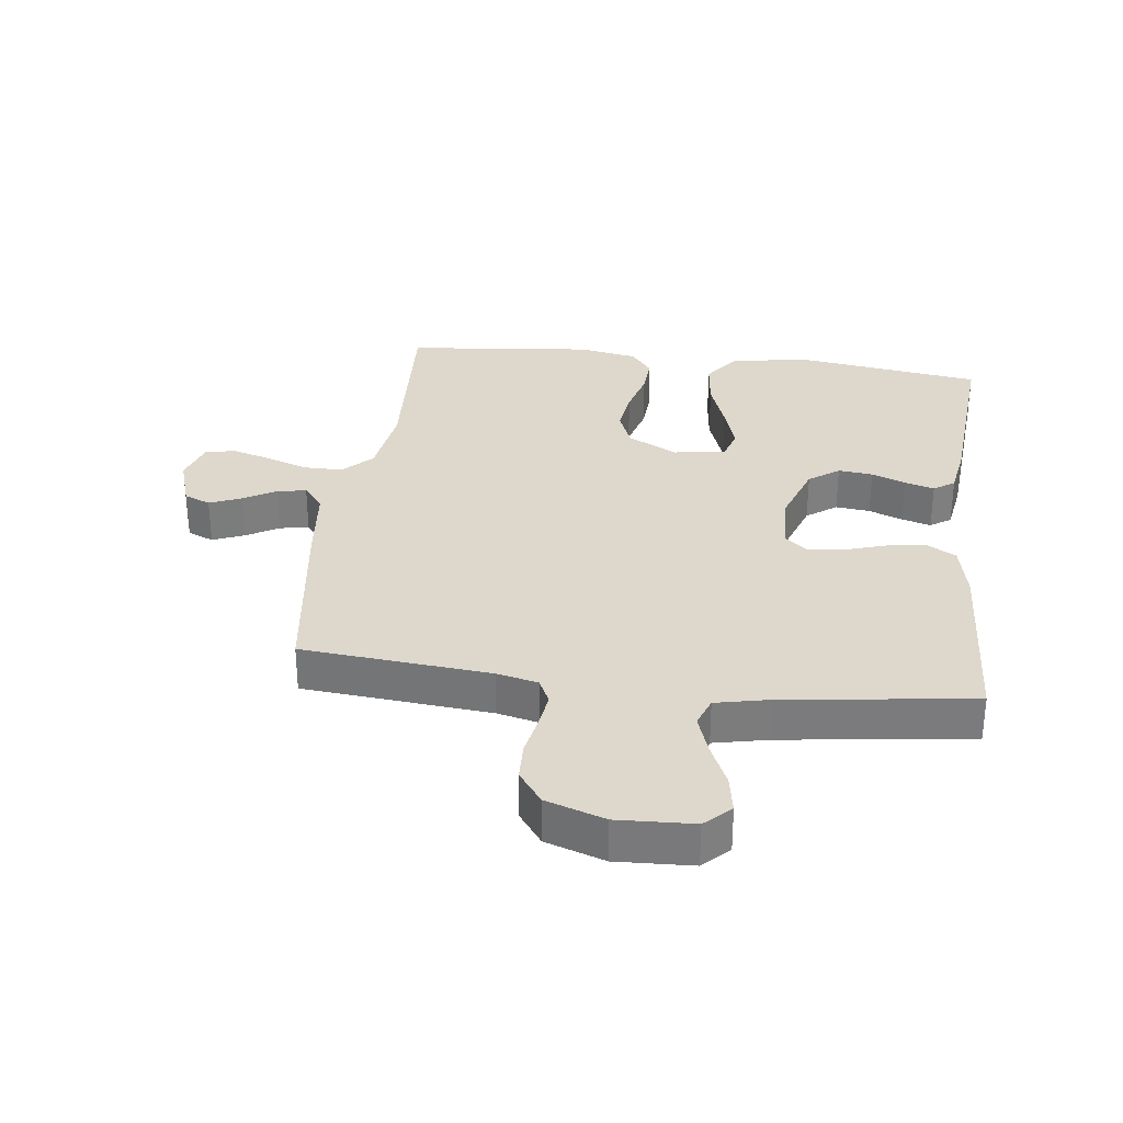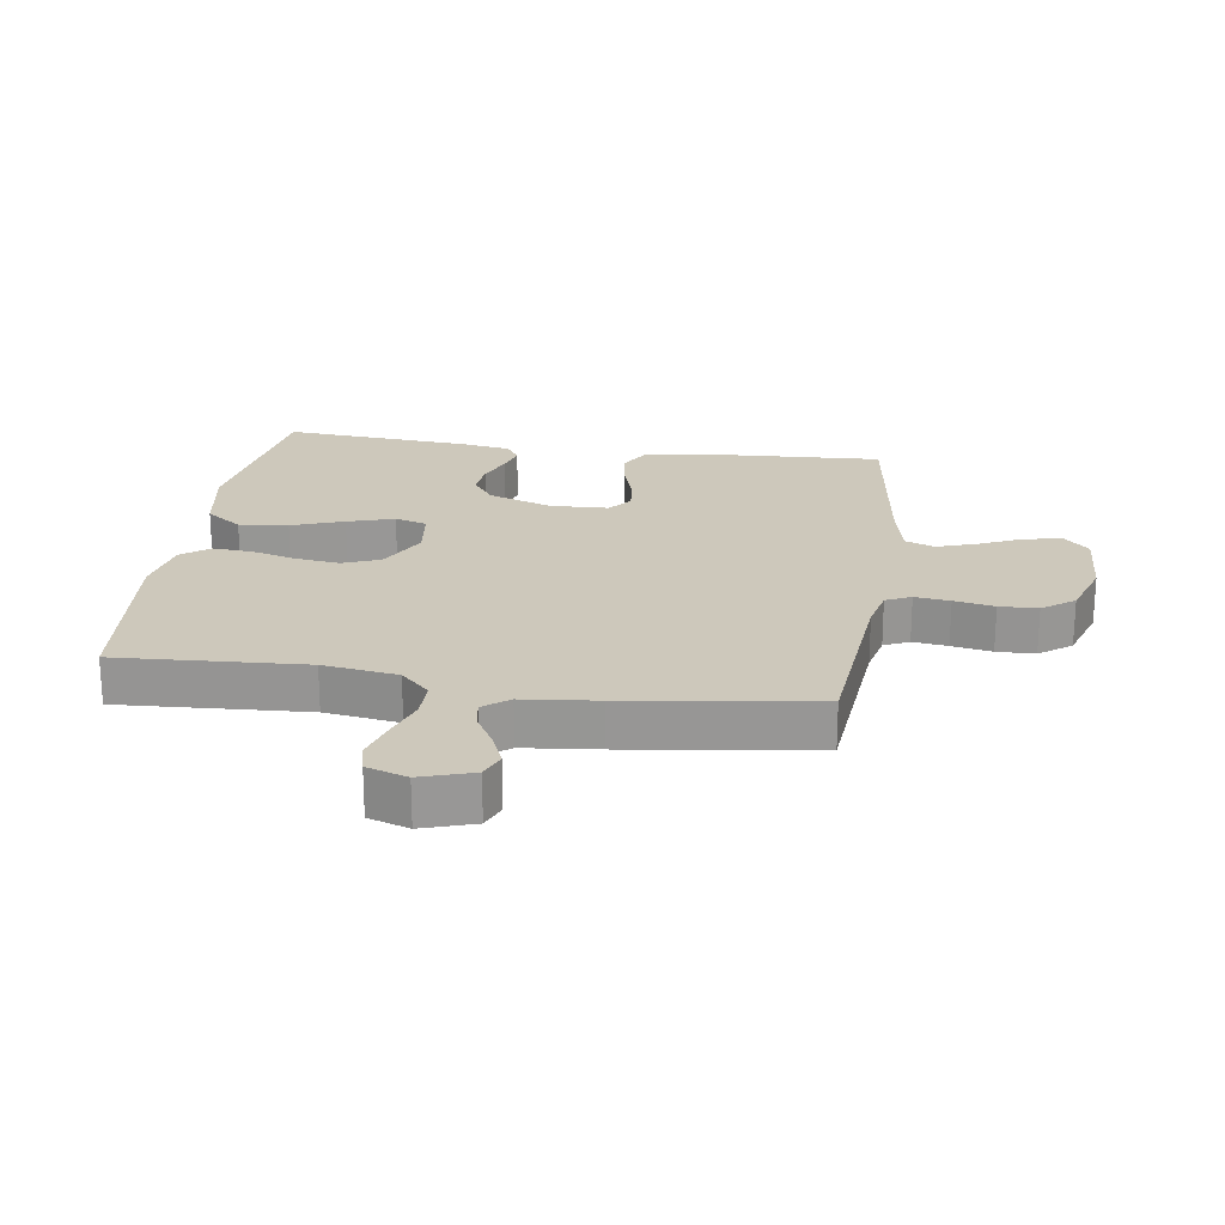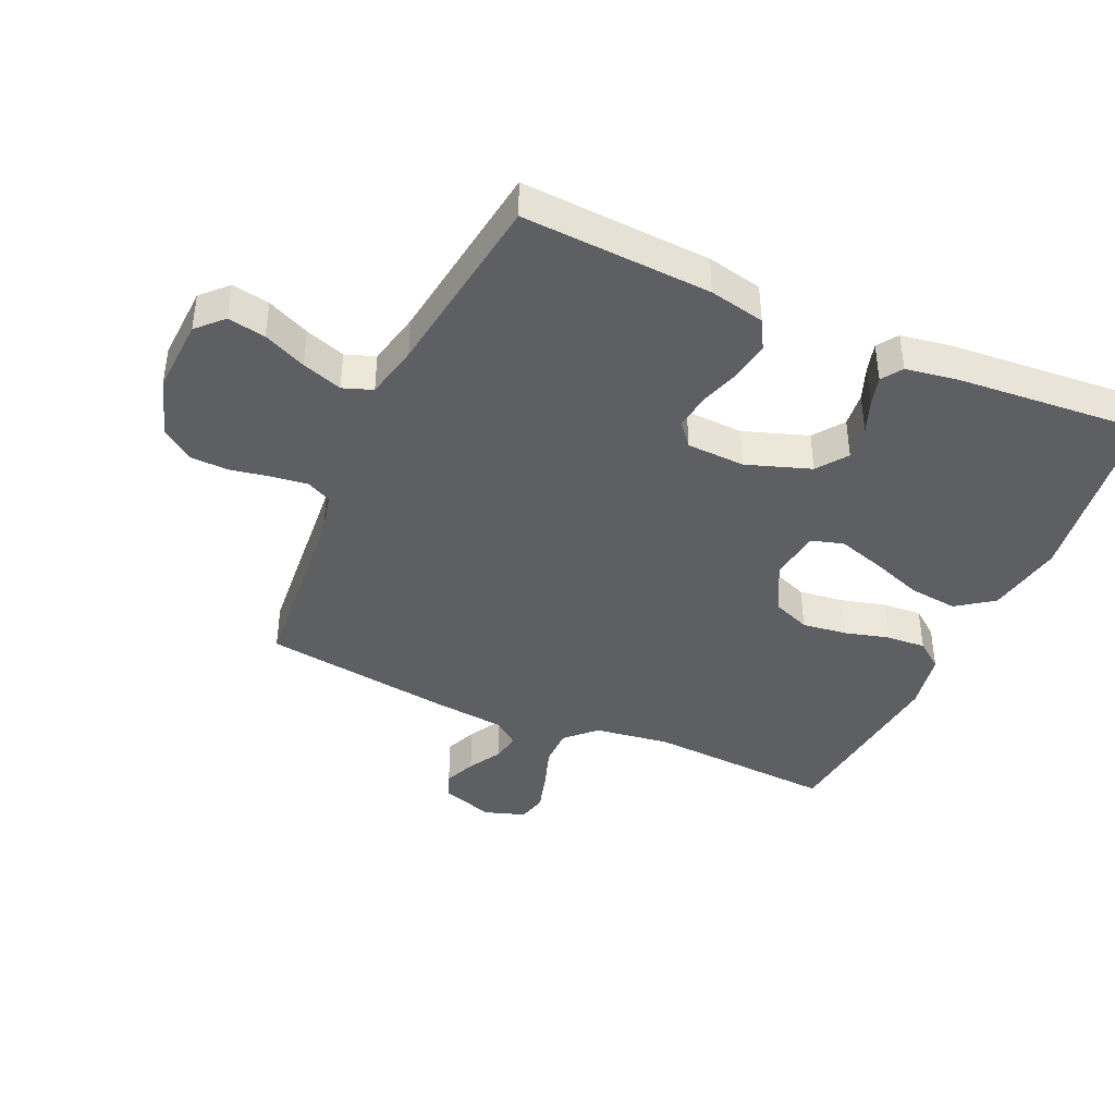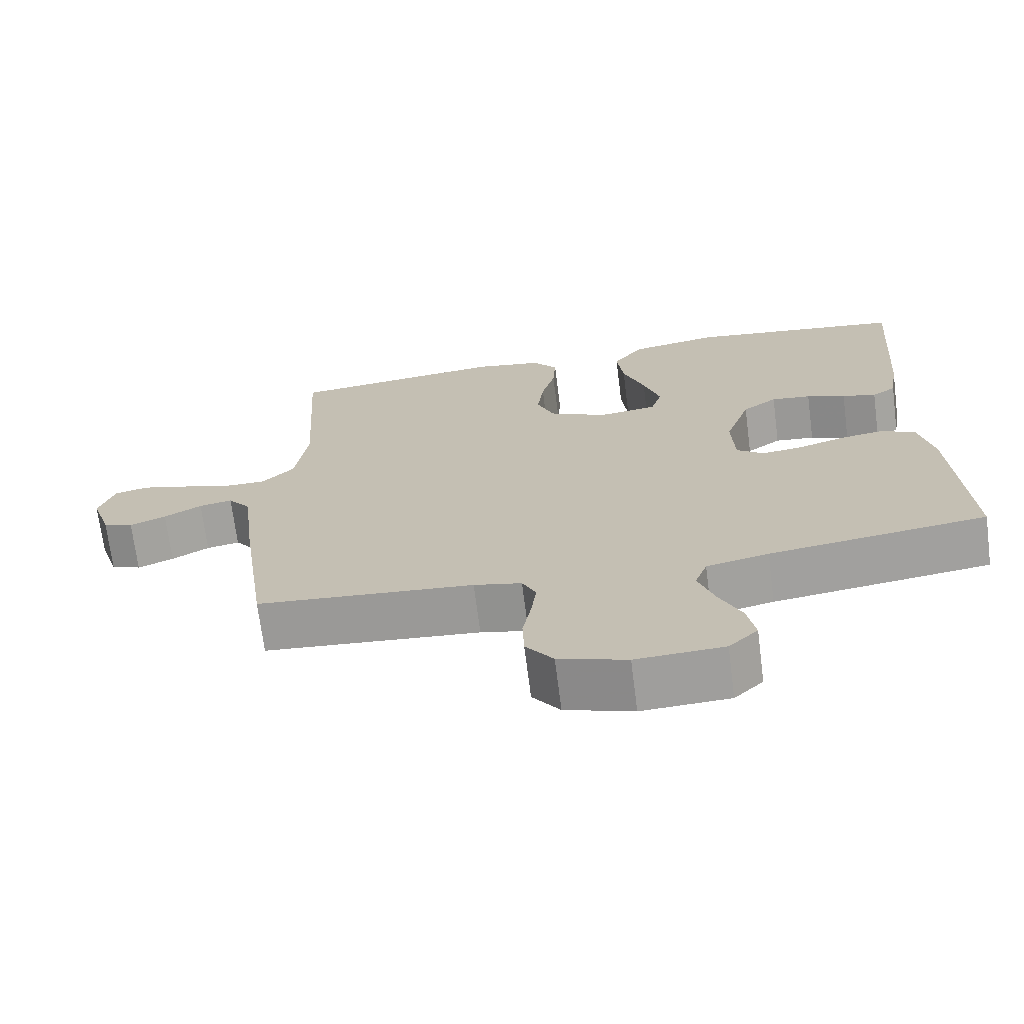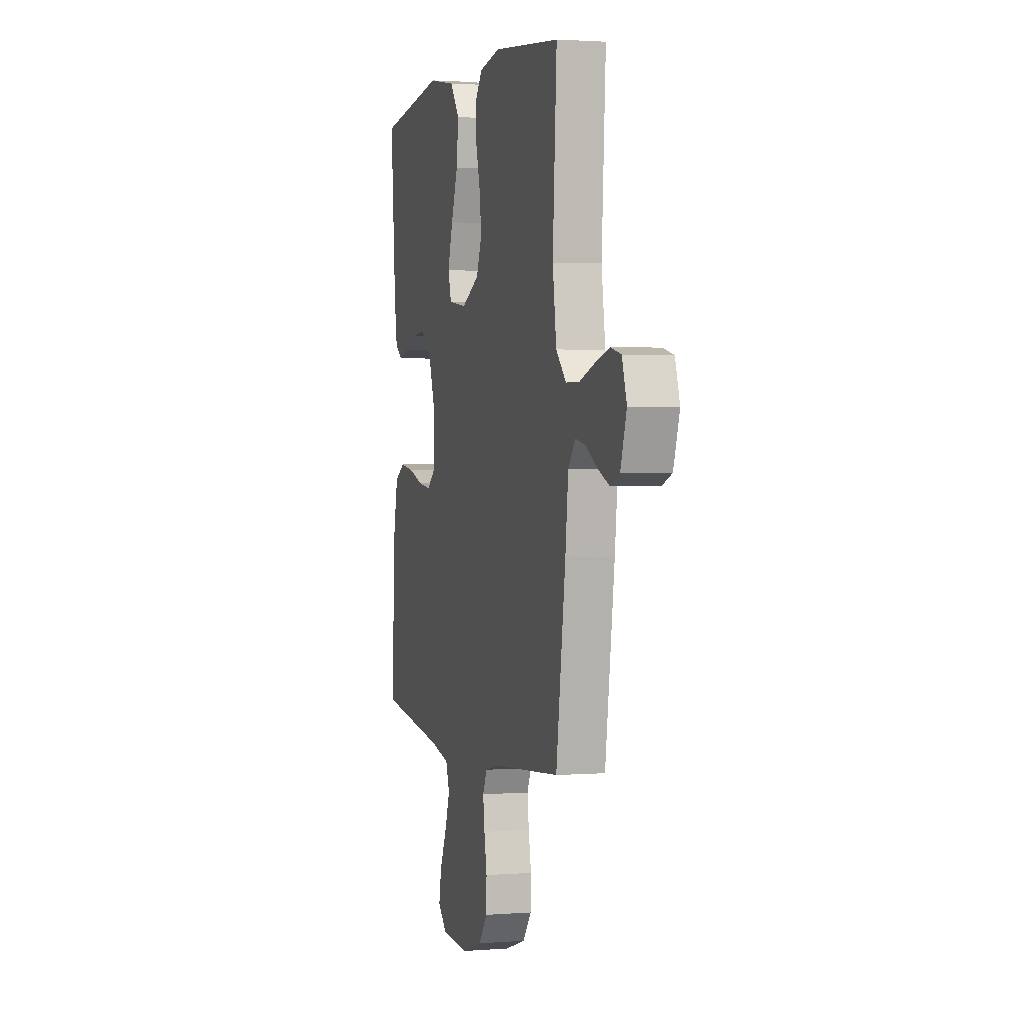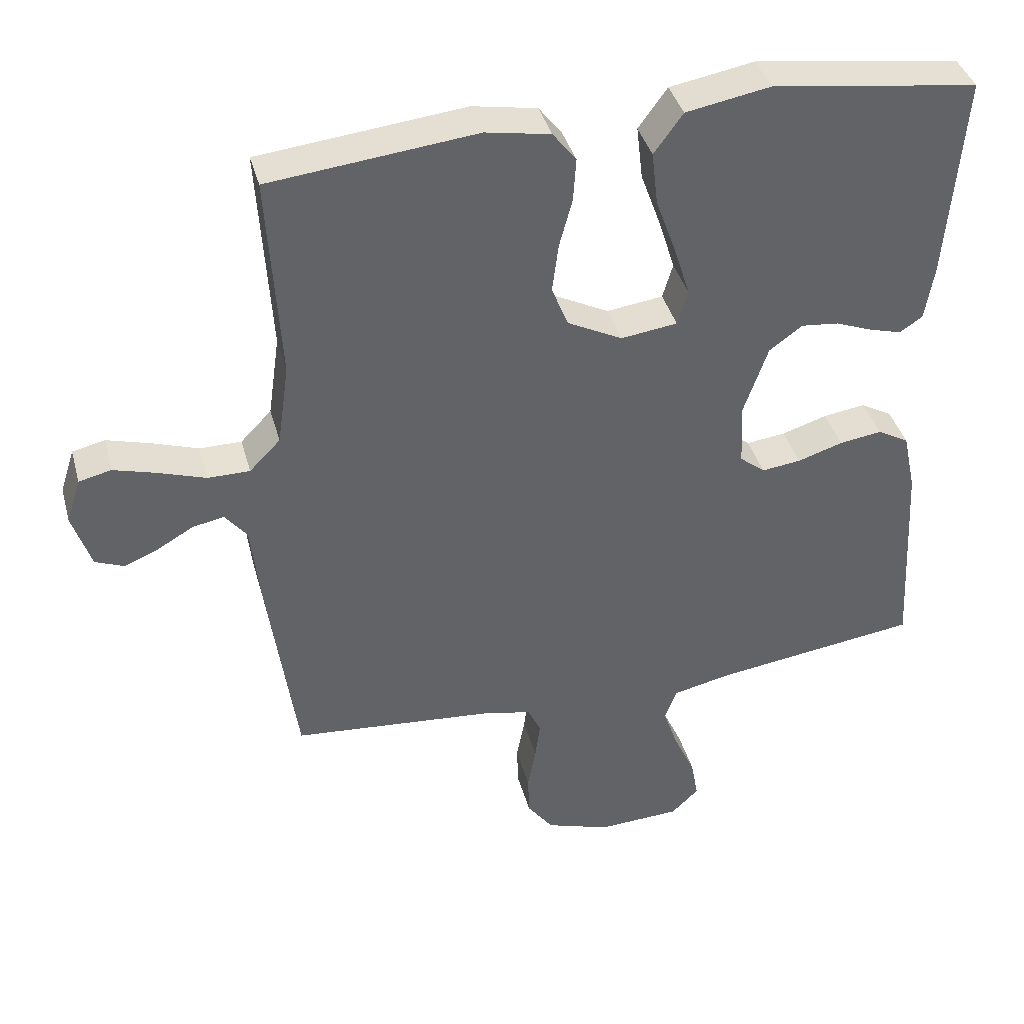
<metadata>
{"format":"obj","ext":"obj","renderer":"f3d","projection":"perspective","resolution":1024,"background":"white","views":[{"elev":31.5,"azim":-172.7,"up":"+Y"},{"elev":22.0,"azim":98.5,"up":"+Y"},{"elev":-41.1,"azim":-114.1,"up":"+Y"},{"elev":-70.4,"azim":-172.7,"up":"+Z"},{"elev":1.8,"azim":74.3,"up":"+Z"},{"elev":39.5,"azim":165.1,"up":"+Z"}]}
</metadata>
<code>
v -0.5 0.07 0.5
v -0.2 0.07 0.542
v -0.077 0.07 0.52
v -0.035 0.07 0.462
v -0.044 0.07 0.384
v -0.074 0.07 0.301
v -0.097 0.07 0.227
v -0.082 0.07 0.176
v 0 0.07 0.165
v 0.08 0.07 0.206
v 0.104 0.07 0.266
v 0.095 0.07 0.337
v 0.076 0.07 0.408
v 0.072 0.07 0.471
v 0.106 0.07 0.515
v 0.2 0.07 0.532
v 0.5 0.07 0.5
v 0.482 0.07 0.2
v 0.499 0.07 0.081
v 0.544 0.07 0.035
v 0.605 0.07 0.035
v 0.673 0.07 0.058
v 0.736 0.07 0.076
v 0.783 0.07 0.065
v 0.804 0.07 0
v 0.777 0.07 -0.083
v 0.735 0.07 -0.1
v 0.685 0.07 -0.079
v 0.633 0.07 -0.049
v 0.587 0.07 -0.04
v 0.555 0.07 -0.081
v 0.542 0.07 -0.2
v 0.5 0.07 -0.5
v 0.2 0.07 -0.526
v 0.134 0.07 -0.541
v 0.115 0.07 -0.581
v 0.122 0.07 -0.637
v 0.134 0.07 -0.701
v 0.132 0.07 -0.762
v 0.094 0.07 -0.813
v 0 0.07 -0.844
v -0.121 0.07 -0.838
v -0.161 0.07 -0.799
v -0.15 0.07 -0.739
v -0.119 0.07 -0.671
v -0.097 0.07 -0.607
v -0.114 0.07 -0.56
v -0.2 0.07 -0.541
v -0.5 0.07 -0.5
v -0.483 0.07 -0.2
v -0.464 0.07 -0.112
v -0.418 0.07 -0.086
v -0.356 0.07 -0.095
v -0.29 0.07 -0.116
v -0.233 0.07 -0.123
v -0.196 0.07 -0.093
v -0.192 0.07 0
v -0.227 0.07 0.102
v -0.275 0.07 0.137
v -0.33 0.07 0.131
v -0.384 0.07 0.11
v -0.431 0.07 0.097
v -0.464 0.07 0.119
v -0.477 0.07 0.2
v -0.5 0 0.5
v -0.2 0 0.542
v -0.077 0 0.52
v -0.035 0 0.462
v -0.044 0 0.384
v -0.074 0 0.301
v -0.097 0 0.227
v -0.082 0 0.176
v 0 0 0.165
v 0.08 0 0.206
v 0.104 0 0.266
v 0.095 0 0.337
v 0.076 0 0.408
v 0.072 0 0.471
v 0.106 0 0.515
v 0.2 0 0.532
v 0.5 0 0.5
v 0.482 0 0.2
v 0.499 0 0.081
v 0.544 0 0.035
v 0.605 0 0.035
v 0.673 0 0.058
v 0.736 0 0.076
v 0.783 0 0.065
v 0.804 0 0
v 0.777 0 -0.083
v 0.735 0 -0.1
v 0.685 0 -0.079
v 0.633 0 -0.049
v 0.587 0 -0.04
v 0.555 0 -0.081
v 0.542 0 -0.2
v 0.5 0 -0.5
v 0.2 0 -0.526
v 0.134 0 -0.541
v 0.115 0 -0.581
v 0.122 0 -0.637
v 0.134 0 -0.701
v 0.132 0 -0.762
v 0.094 0 -0.813
v 0 0 -0.844
v -0.121 0 -0.838
v -0.161 0 -0.799
v -0.15 0 -0.739
v -0.119 0 -0.671
v -0.097 0 -0.607
v -0.114 0 -0.56
v -0.2 0 -0.541
v -0.5 0 -0.5
v -0.483 0 -0.2
v -0.464 0 -0.112
v -0.418 0 -0.086
v -0.356 0 -0.095
v -0.29 0 -0.116
v -0.233 0 -0.123
v -0.196 0 -0.093
v -0.192 0 0
v -0.227 0 0.102
v -0.275 0 0.137
v -0.33 0 0.131
v -0.384 0 0.11
v -0.431 0 0.097
v -0.464 0 0.119
v -0.477 0 0.2
f 60 61 62 63
f 59 60 63 64
f 51 52 53 54
f 51 54 55
f 48 49 50 51
f 47 48 51 55
f 46 47 55 56
f 42 43 44 45
f 42 45 46
f 41 42 46
f 37 38 39 40
f 36 37 40 41
f 31 32 33 34
f 30 31 34 35
f 26 27 28 29
f 24 25 26 29
f 24 29 30
f 21 22 23 24
f 21 24 30
f 20 21 30 35
f 15 16 17 18
f 15 18 19
f 12 13 14 15
f 11 12 15 19
f 10 11 19 20
f 3 4 5 6
f 3 6 7
f 2 3 7
f 59 64 1 2
f 58 59 2 7
f 57 58 7 8
f 56 57 8 9
f 36 41 46 56
f 35 36 56 9
f 9 10 20 35
f 127 126 125 124
f 128 127 124 123
f 118 117 116 115
f 119 118 115
f 115 114 113 112
f 119 115 112 111
f 120 119 111 110
f 109 108 107 106
f 110 109 106
f 110 106 105
f 104 103 102 101
f 105 104 101 100
f 98 97 96 95
f 99 98 95 94
f 93 92 91 90
f 93 90 89 88
f 94 93 88
f 88 87 86 85
f 94 88 85
f 99 94 85 84
f 82 81 80 79
f 83 82 79
f 79 78 77 76
f 83 79 76 75
f 84 83 75 74
f 70 69 68 67
f 71 70 67
f 71 67 66
f 66 65 128 123
f 71 66 123 122
f 72 71 122 121
f 73 72 121 120
f 120 110 105 100
f 73 120 100 99
f 99 84 74 73
f 1 65 66 2
f 2 66 67 3
f 3 67 68 4
f 4 68 69 5
f 5 69 70 6
f 6 70 71 7
f 7 71 72 8
f 8 72 73 9
f 9 73 74 10
f 10 74 75 11
f 11 75 76 12
f 12 76 77 13
f 13 77 78 14
f 14 78 79 15
f 15 79 80 16
f 16 80 81 17
f 17 81 82 18
f 18 82 83 19
f 19 83 84 20
f 20 84 85 21
f 21 85 86 22
f 22 86 87 23
f 23 87 88 24
f 24 88 89 25
f 25 89 90 26
f 26 90 91 27
f 27 91 92 28
f 28 92 93 29
f 29 93 94 30
f 30 94 95 31
f 31 95 96 32
f 32 96 97 33
f 33 97 98 34
f 34 98 99 35
f 35 99 100 36
f 36 100 101 37
f 37 101 102 38
f 38 102 103 39
f 39 103 104 40
f 40 104 105 41
f 41 105 106 42
f 42 106 107 43
f 43 107 108 44
f 44 108 109 45
f 45 109 110 46
f 46 110 111 47
f 47 111 112 48
f 48 112 113 49
f 49 113 114 50
f 50 114 115 51
f 51 115 116 52
f 52 116 117 53
f 53 117 118 54
f 54 118 119 55
f 55 119 120 56
f 56 120 121 57
f 57 121 122 58
f 58 122 123 59
f 59 123 124 60
f 60 124 125 61
f 61 125 126 62
f 62 126 127 63
f 63 127 128 64
f 64 128 65 1

</code>
